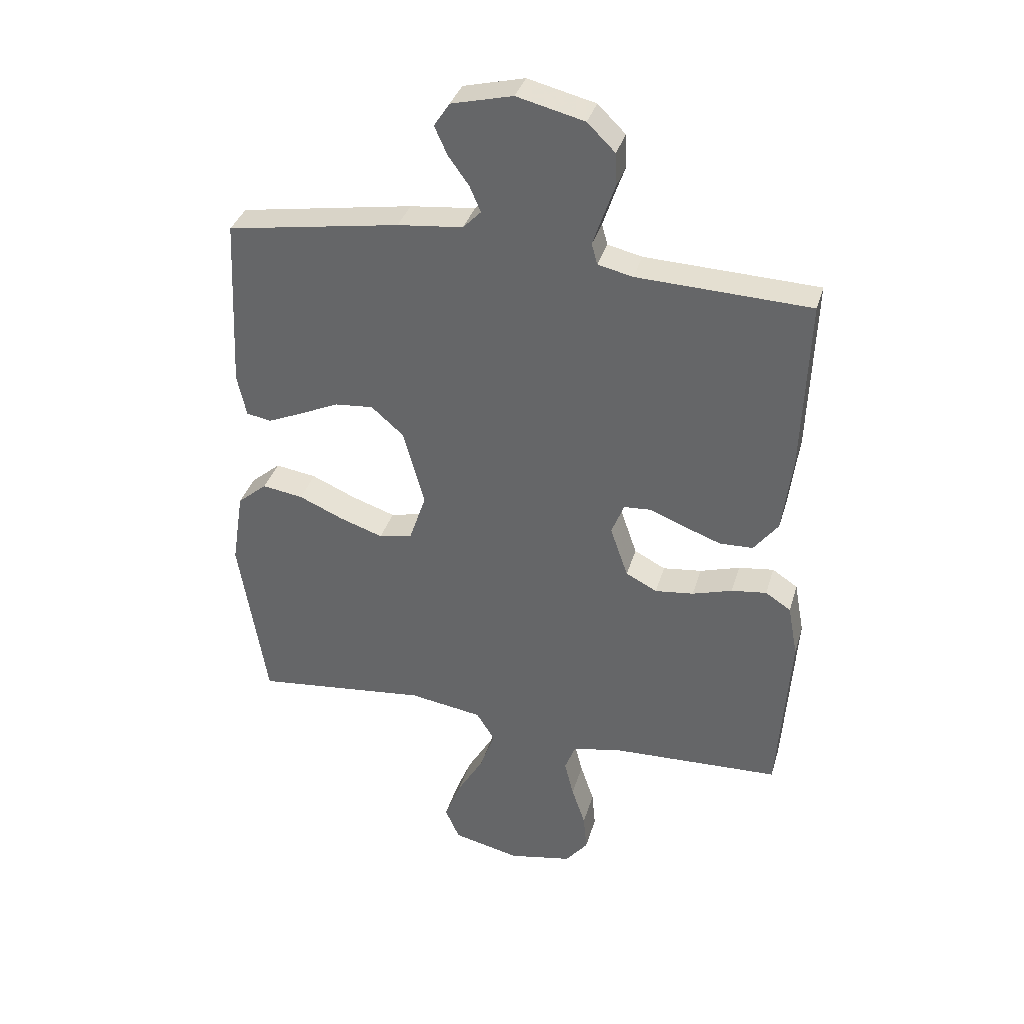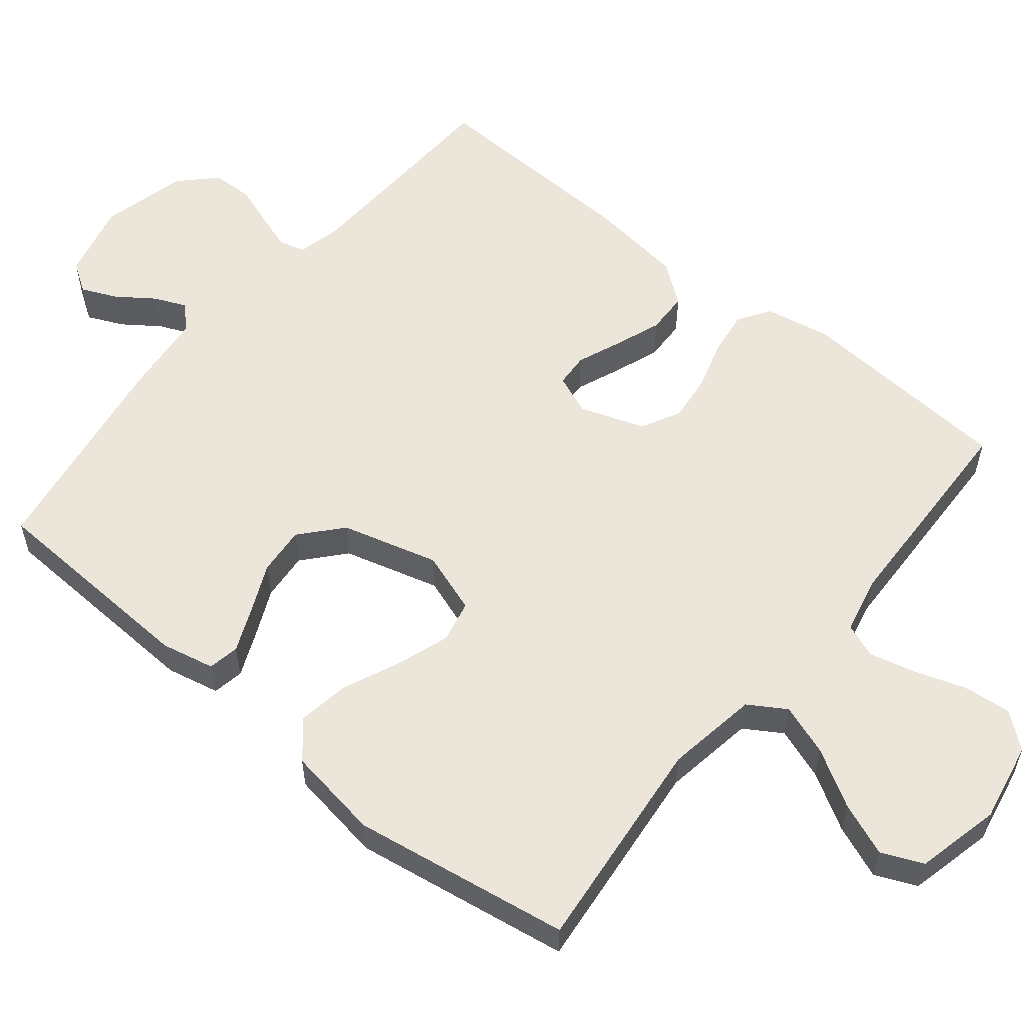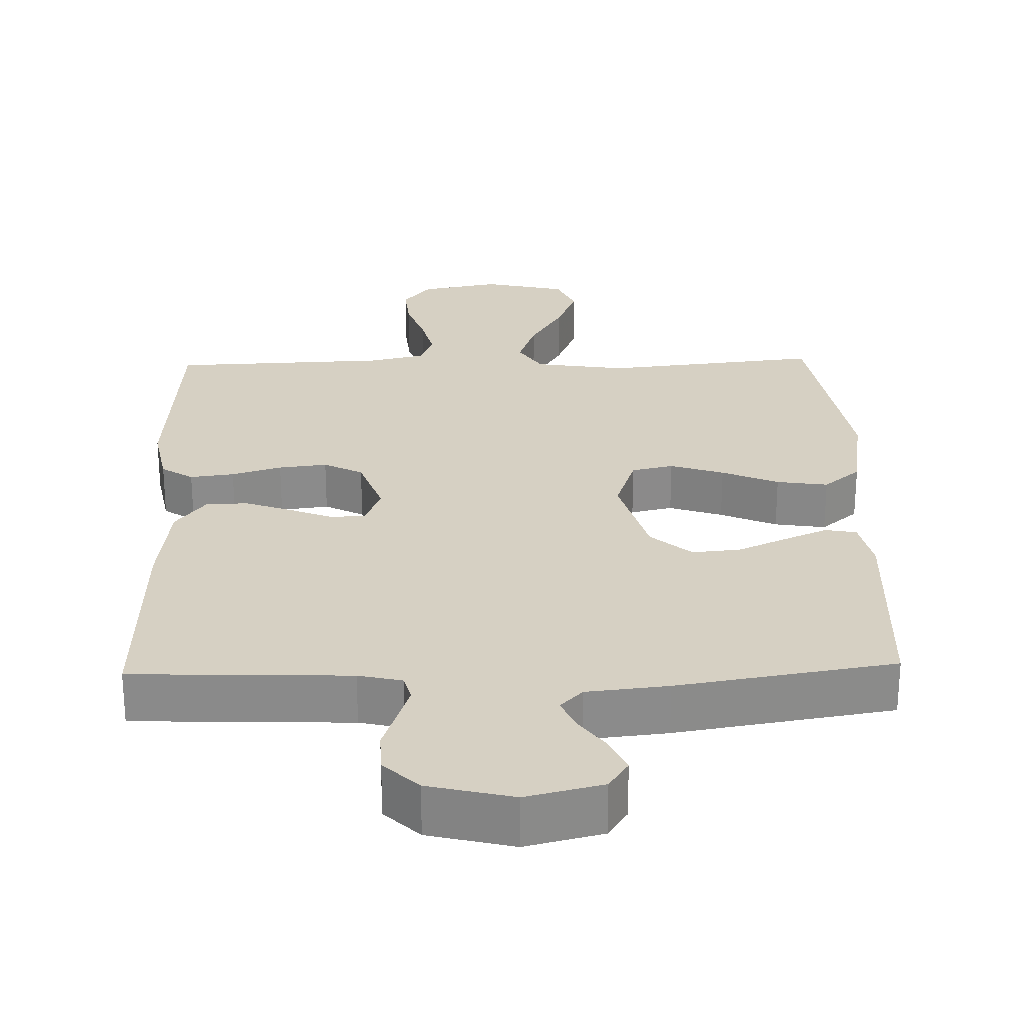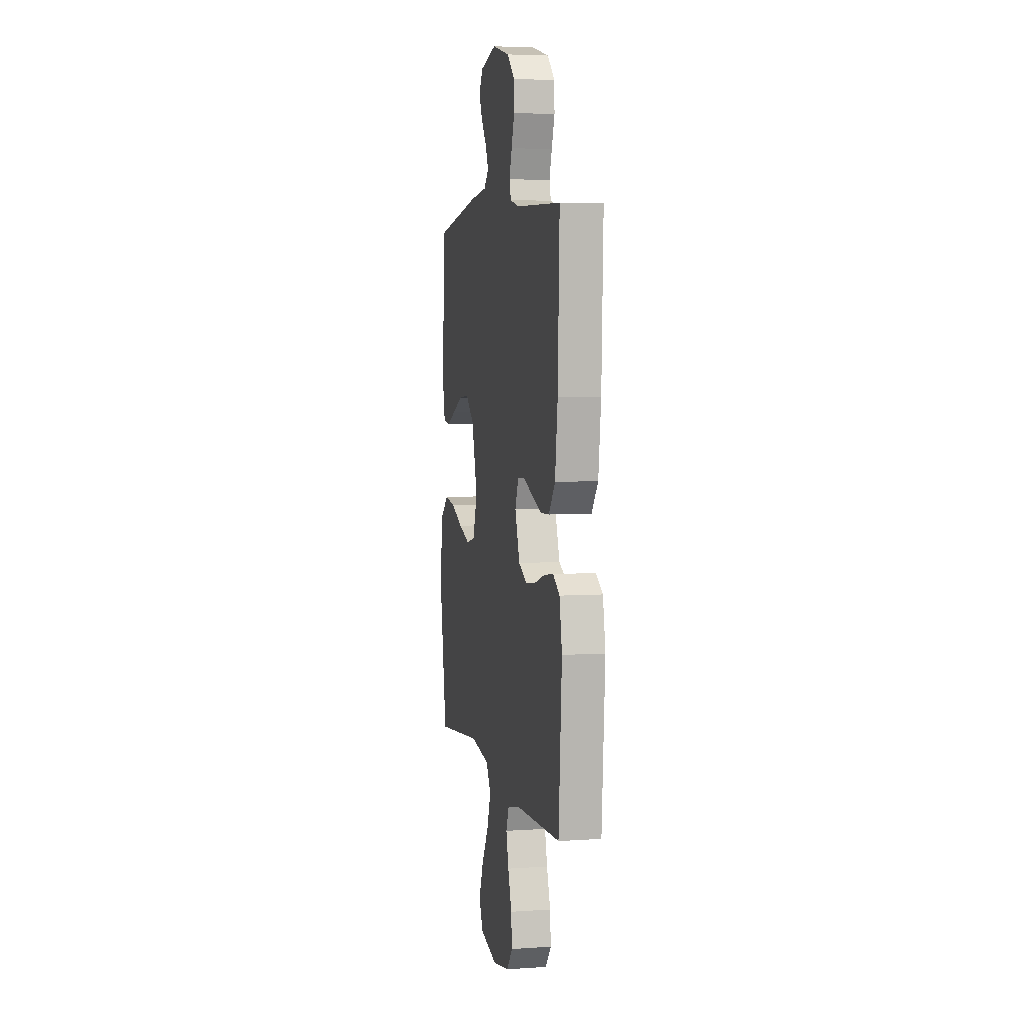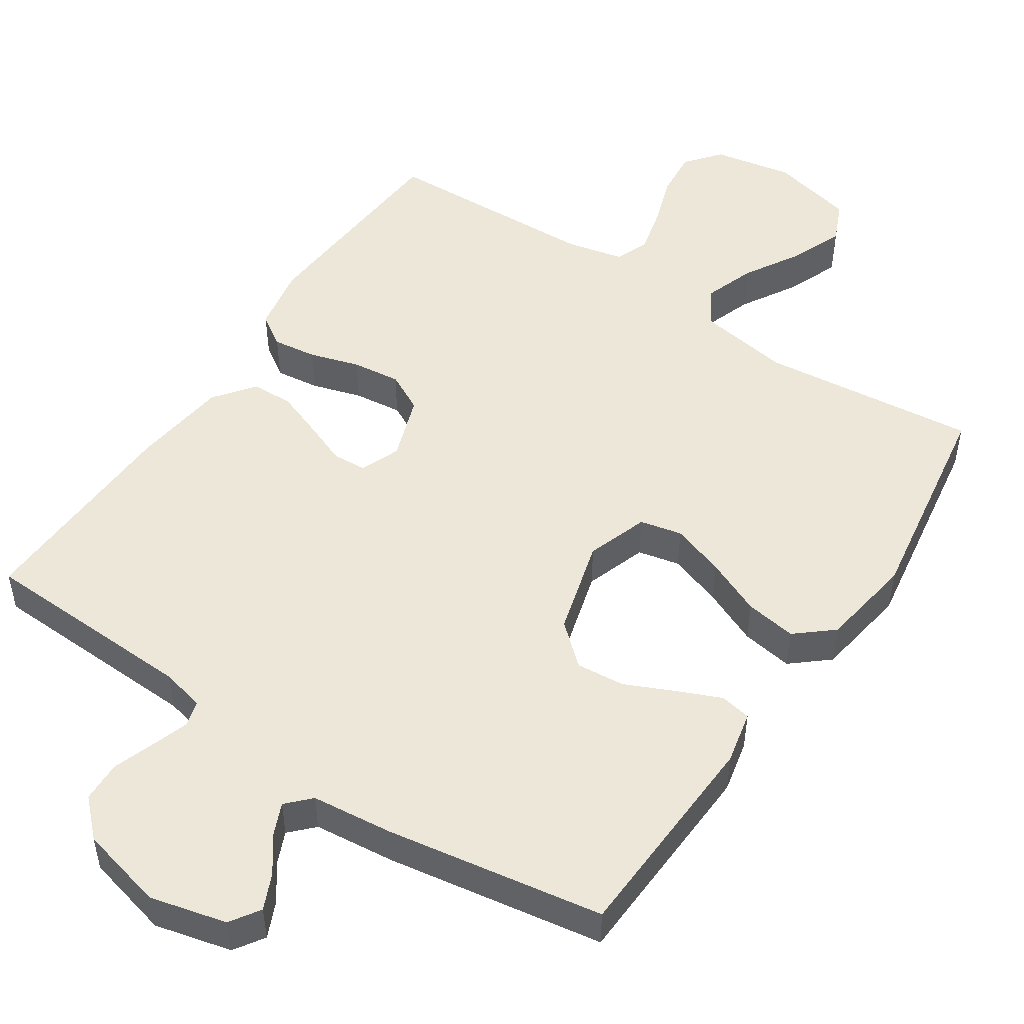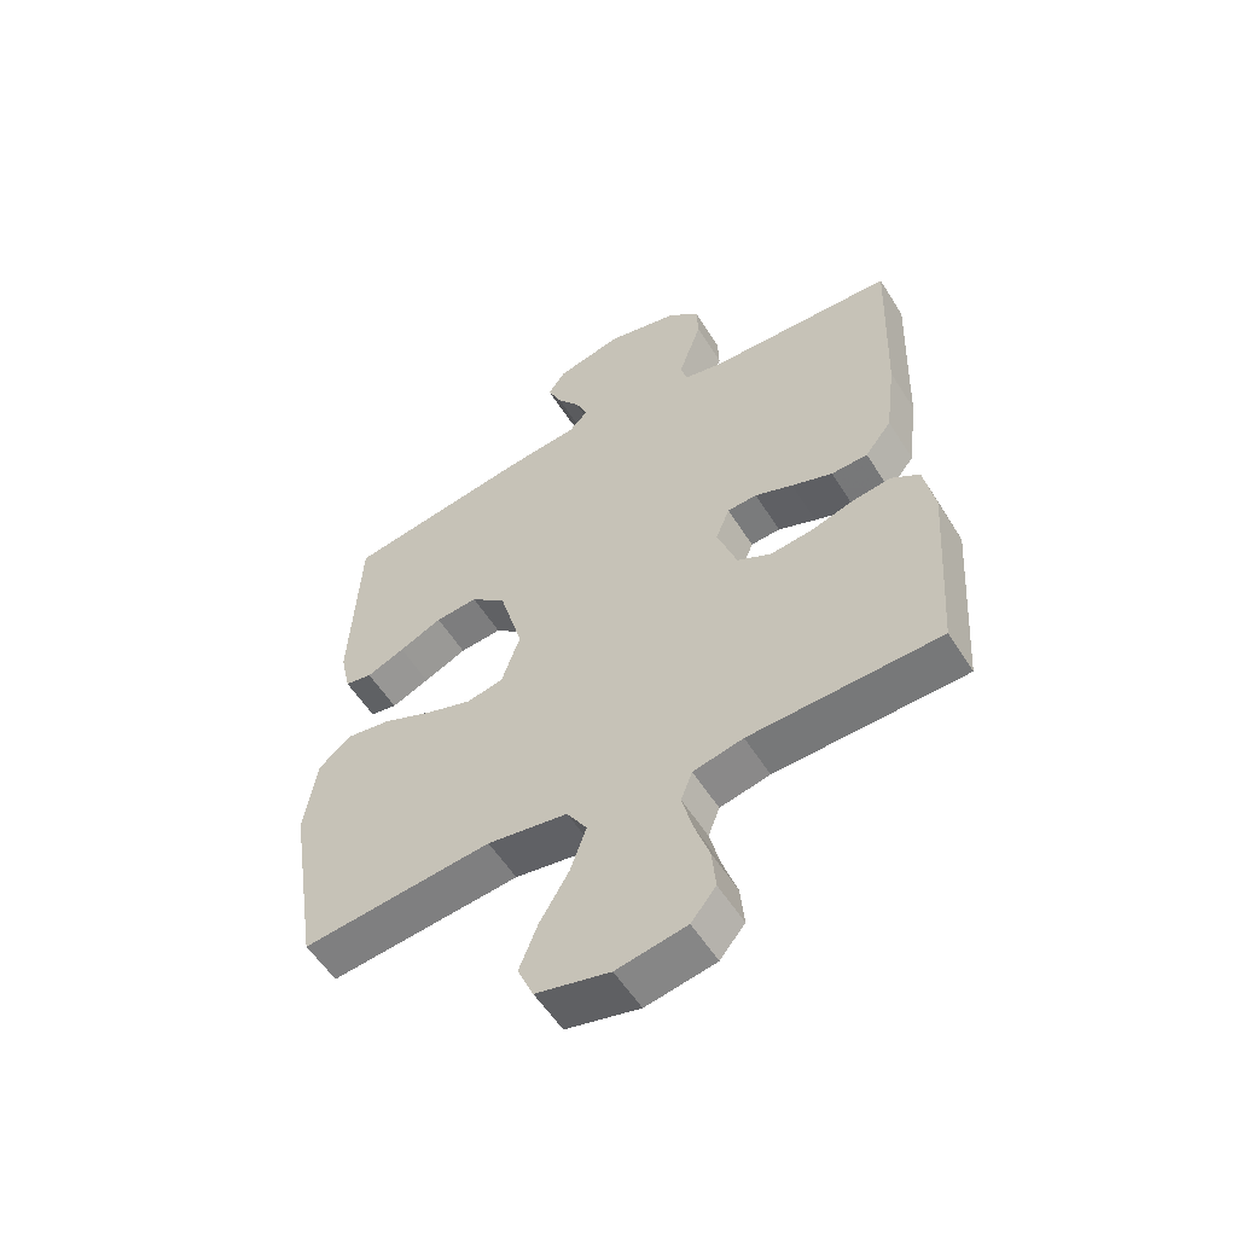
<metadata>
{"format":"obj","ext":"obj","renderer":"f3d","projection":"perspective","resolution":1024,"background":"white","views":[{"elev":35.5,"azim":-164.3,"up":"+Z"},{"elev":56.8,"azim":129.3,"up":"+Y"},{"elev":26.5,"azim":-1.6,"up":"+Y"},{"elev":4.8,"azim":-102.1,"up":"+Z"},{"elev":50.1,"azim":33.7,"up":"+Y"},{"elev":-56.1,"azim":-148.3,"up":"+Z"}]}
</metadata>
<code>
v 0.5 0.07 -0.5
v 0.2 0.07 -0.468
v 0.073 0.07 -0.488
v 0.041 0.07 -0.539
v 0.066 0.07 -0.61
v 0.112 0.07 -0.688
v 0.141 0.07 -0.761
v 0.116 0.07 -0.818
v 0 0.07 -0.845
v -0.11 0.07 -0.824
v -0.149 0.07 -0.776
v -0.143 0.07 -0.711
v -0.119 0.07 -0.64
v -0.103 0.07 -0.576
v -0.121 0.07 -0.529
v -0.2 0.07 -0.511
v -0.5 0.07 -0.5
v -0.521 0.07 -0.2
v -0.504 0.07 -0.109
v -0.46 0.07 -0.08
v -0.399 0.07 -0.088
v -0.33 0.07 -0.109
v -0.263 0.07 -0.117
v -0.209 0.07 -0.089
v -0.178 0.07 0
v -0.2 0.07 0.055
v -0.247 0.07 0.058
v -0.307 0.07 0.034
v -0.372 0.07 0.01
v -0.43 0.07 0.012
v -0.472 0.07 0.067
v -0.489 0.07 0.2
v -0.5 0.07 0.5
v -0.2 0.07 0.512
v -0.14 0.07 0.526
v -0.13 0.07 0.562
v -0.147 0.07 0.613
v -0.167 0.07 0.67
v -0.165 0.07 0.727
v -0.117 0.07 0.774
v 0 0.07 0.803
v 0.106 0.07 0.777
v 0.133 0.07 0.736
v 0.111 0.07 0.687
v 0.075 0.07 0.637
v 0.056 0.07 0.593
v 0.087 0.07 0.561
v 0.2 0.07 0.549
v 0.5 0.07 0.5
v 0.514 0.07 0.2
v 0.498 0.07 0.127
v 0.455 0.07 0.119
v 0.395 0.07 0.145
v 0.327 0.07 0.176
v 0.26 0.07 0.182
v 0.204 0.07 0.133
v 0.167 0.07 0
v 0.196 0.07 -0.085
v 0.254 0.07 -0.098
v 0.328 0.07 -0.073
v 0.406 0.07 -0.039
v 0.477 0.07 -0.028
v 0.528 0.07 -0.071
v 0.548 0.07 -0.2
v 0.5 0 -0.5
v 0.2 0 -0.468
v 0.073 0 -0.488
v 0.041 0 -0.539
v 0.066 0 -0.61
v 0.112 0 -0.688
v 0.141 0 -0.761
v 0.116 0 -0.818
v 0 0 -0.845
v -0.11 0 -0.824
v -0.149 0 -0.776
v -0.143 0 -0.711
v -0.119 0 -0.64
v -0.103 0 -0.576
v -0.121 0 -0.529
v -0.2 0 -0.511
v -0.5 0 -0.5
v -0.521 0 -0.2
v -0.504 0 -0.109
v -0.46 0 -0.08
v -0.399 0 -0.088
v -0.33 0 -0.109
v -0.263 0 -0.117
v -0.209 0 -0.089
v -0.178 0 0
v -0.2 0 0.055
v -0.247 0 0.058
v -0.307 0 0.034
v -0.372 0 0.01
v -0.43 0 0.012
v -0.472 0 0.067
v -0.489 0 0.2
v -0.5 0 0.5
v -0.2 0 0.512
v -0.14 0 0.526
v -0.13 0 0.562
v -0.147 0 0.613
v -0.167 0 0.67
v -0.165 0 0.727
v -0.117 0 0.774
v 0 0 0.803
v 0.106 0 0.777
v 0.133 0 0.736
v 0.111 0 0.687
v 0.075 0 0.637
v 0.056 0 0.593
v 0.087 0 0.561
v 0.2 0 0.549
v 0.5 0 0.5
v 0.514 0 0.2
v 0.498 0 0.127
v 0.455 0 0.119
v 0.395 0 0.145
v 0.327 0 0.176
v 0.26 0 0.182
v 0.204 0 0.133
v 0.167 0 0
v 0.196 0 -0.085
v 0.254 0 -0.098
v 0.328 0 -0.073
v 0.406 0 -0.039
v 0.477 0 -0.028
v 0.528 0 -0.071
v 0.548 0 -0.2
f 63 64 1 2
f 60 61 62 63
f 59 60 63 2
f 58 59 2 3
f 57 58 3 4
f 51 52 53 54
f 49 50 51 54
f 47 48 49 54
f 46 47 54 55
f 42 43 44 45
f 42 45 46
f 41 42 46
f 40 41 46
f 37 38 39 40
f 36 37 40 46
f 35 36 46 55
f 31 32 33 34
f 27 28 29 30
f 27 30 31 34
f 19 20 21 22
f 19 22 23
f 16 17 18 19
f 15 16 19 23
f 14 15 23 24
f 10 11 12 13
f 10 13 14
f 9 10 14
f 5 6 7 8
f 4 5 8 9
f 34 35 55 56
f 26 27 34 56
f 25 26 56 57
f 24 25 57 4
f 4 9 14 24
f 66 65 128 127
f 127 126 125 124
f 66 127 124 123
f 67 66 123 122
f 68 67 122 121
f 118 117 116 115
f 118 115 114 113
f 118 113 112 111
f 119 118 111 110
f 109 108 107 106
f 110 109 106
f 110 106 105
f 110 105 104
f 104 103 102 101
f 110 104 101 100
f 119 110 100 99
f 98 97 96 95
f 94 93 92 91
f 98 95 94 91
f 86 85 84 83
f 87 86 83
f 83 82 81 80
f 87 83 80 79
f 88 87 79 78
f 77 76 75 74
f 78 77 74
f 78 74 73
f 72 71 70 69
f 73 72 69 68
f 120 119 99 98
f 120 98 91 90
f 121 120 90 89
f 68 121 89 88
f 88 78 73 68
f 1 65 66 2
f 2 66 67 3
f 3 67 68 4
f 4 68 69 5
f 5 69 70 6
f 6 70 71 7
f 7 71 72 8
f 8 72 73 9
f 9 73 74 10
f 10 74 75 11
f 11 75 76 12
f 12 76 77 13
f 13 77 78 14
f 14 78 79 15
f 15 79 80 16
f 16 80 81 17
f 17 81 82 18
f 18 82 83 19
f 19 83 84 20
f 20 84 85 21
f 21 85 86 22
f 22 86 87 23
f 23 87 88 24
f 24 88 89 25
f 25 89 90 26
f 26 90 91 27
f 27 91 92 28
f 28 92 93 29
f 29 93 94 30
f 30 94 95 31
f 31 95 96 32
f 32 96 97 33
f 33 97 98 34
f 34 98 99 35
f 35 99 100 36
f 36 100 101 37
f 37 101 102 38
f 38 102 103 39
f 39 103 104 40
f 40 104 105 41
f 41 105 106 42
f 42 106 107 43
f 43 107 108 44
f 44 108 109 45
f 45 109 110 46
f 46 110 111 47
f 47 111 112 48
f 48 112 113 49
f 49 113 114 50
f 50 114 115 51
f 51 115 116 52
f 52 116 117 53
f 53 117 118 54
f 54 118 119 55
f 55 119 120 56
f 56 120 121 57
f 57 121 122 58
f 58 122 123 59
f 59 123 124 60
f 60 124 125 61
f 61 125 126 62
f 62 126 127 63
f 63 127 128 64
f 64 128 65 1

</code>
